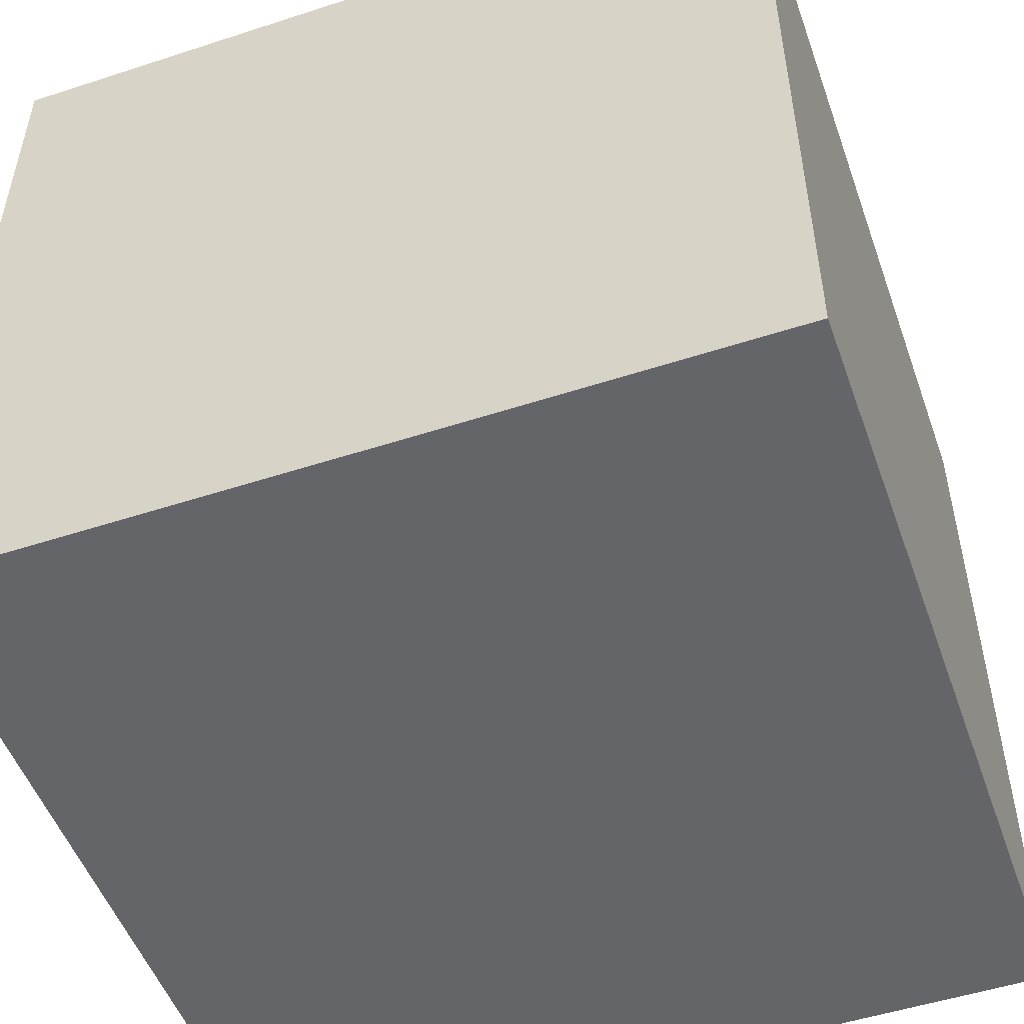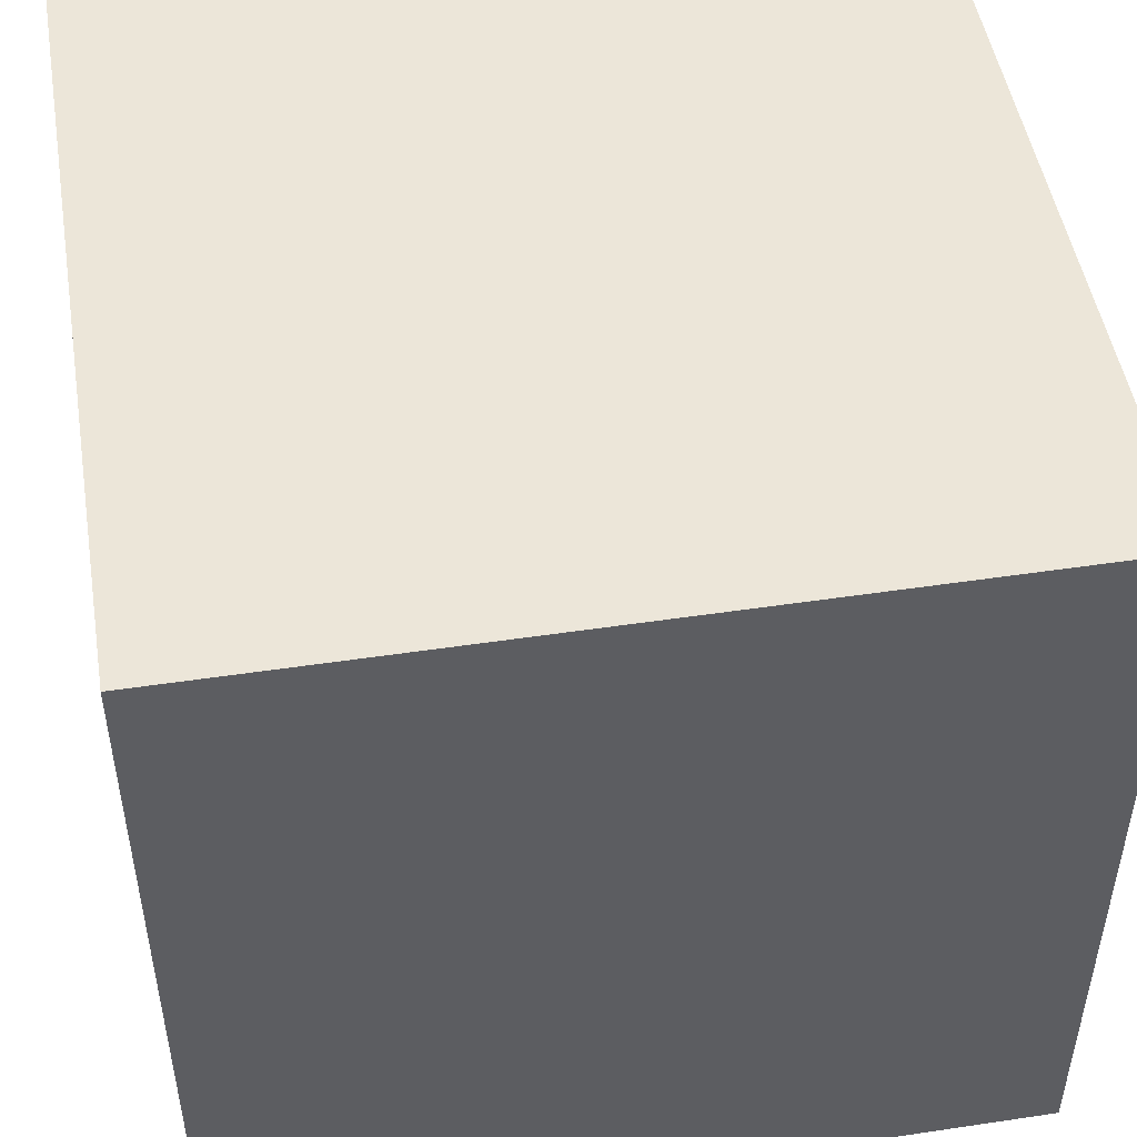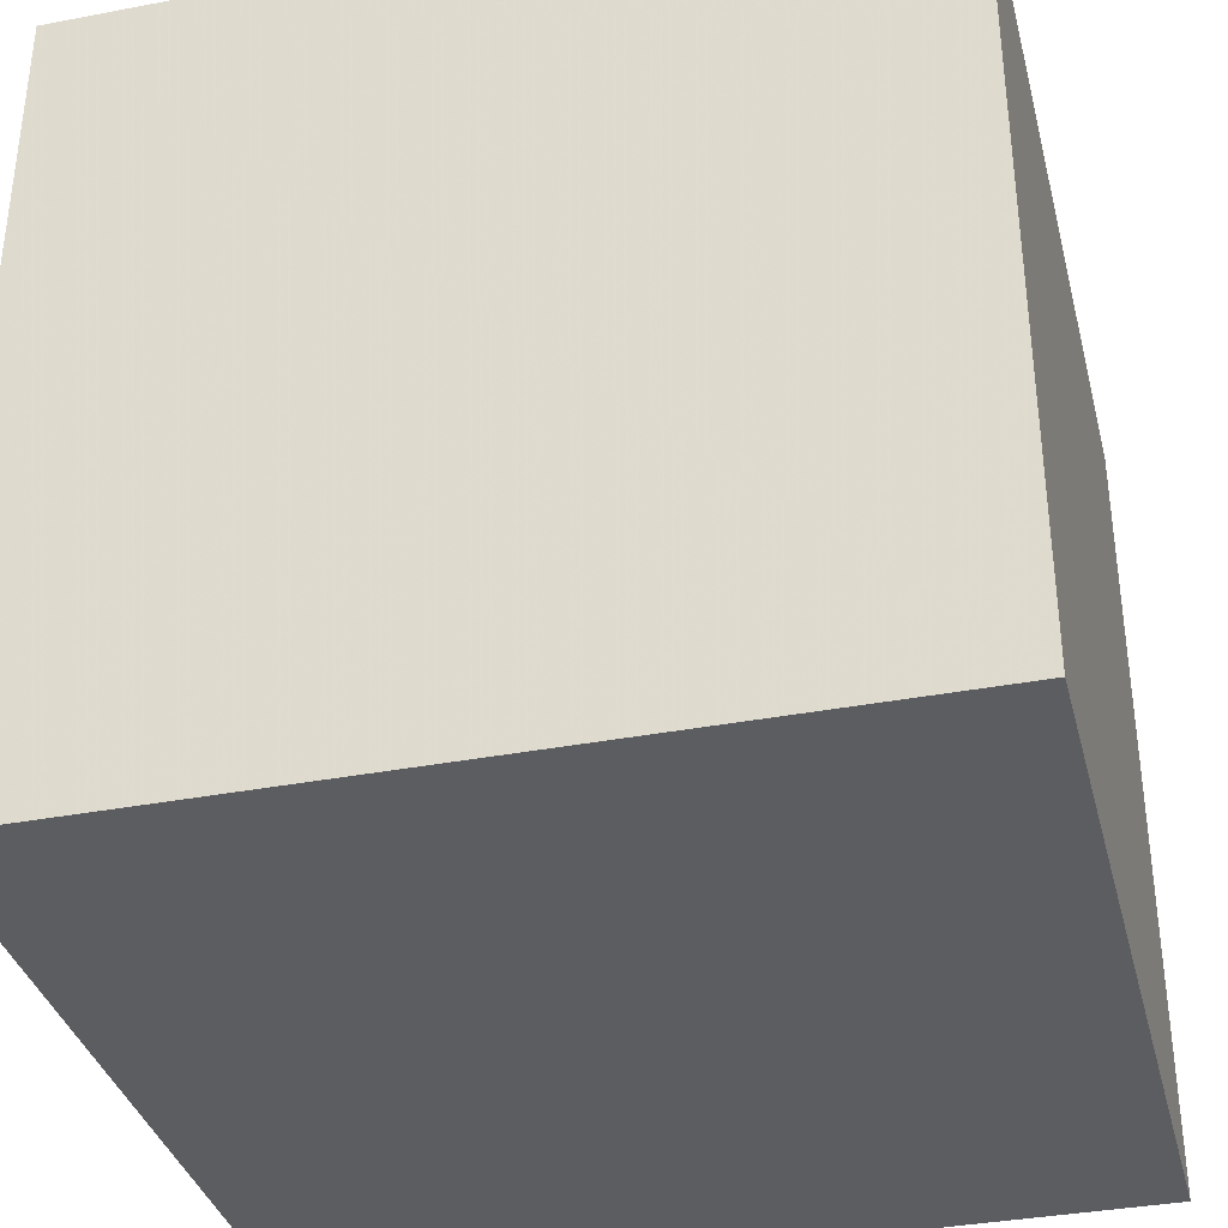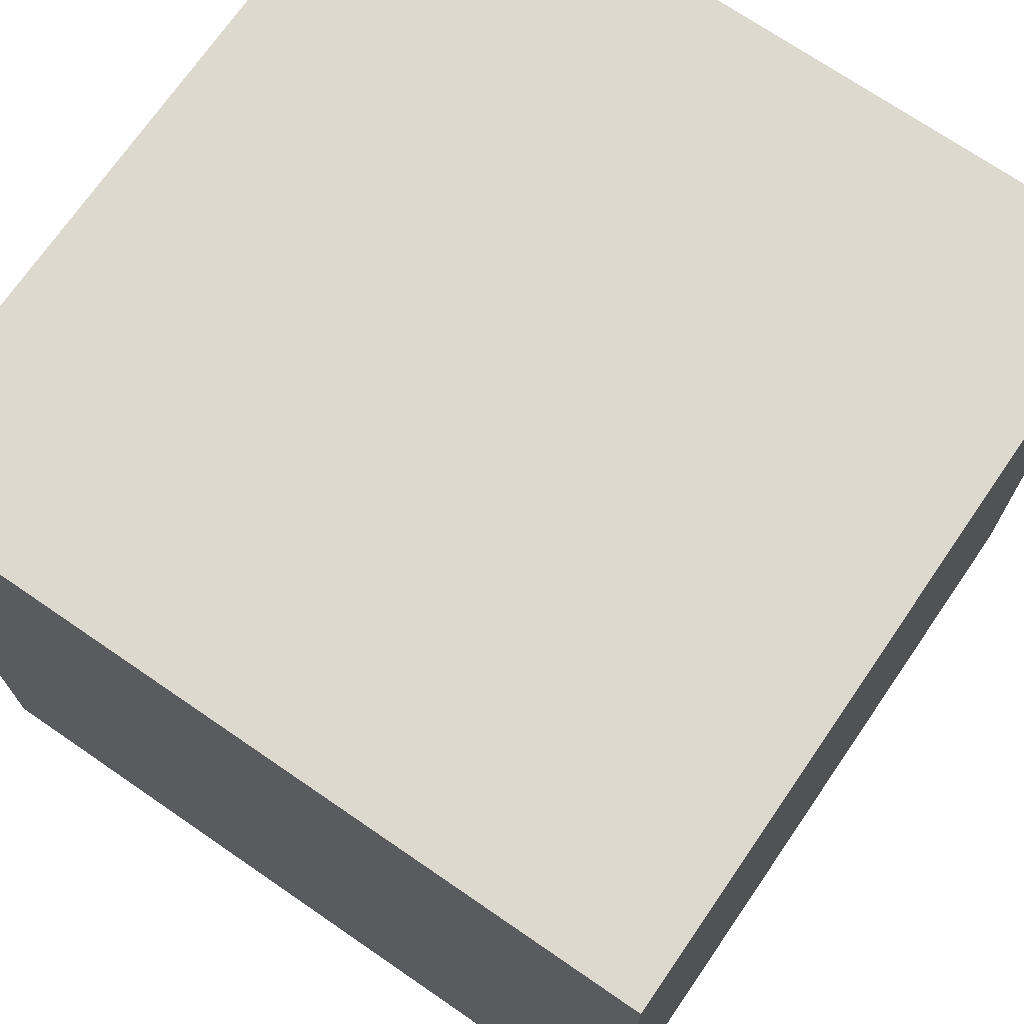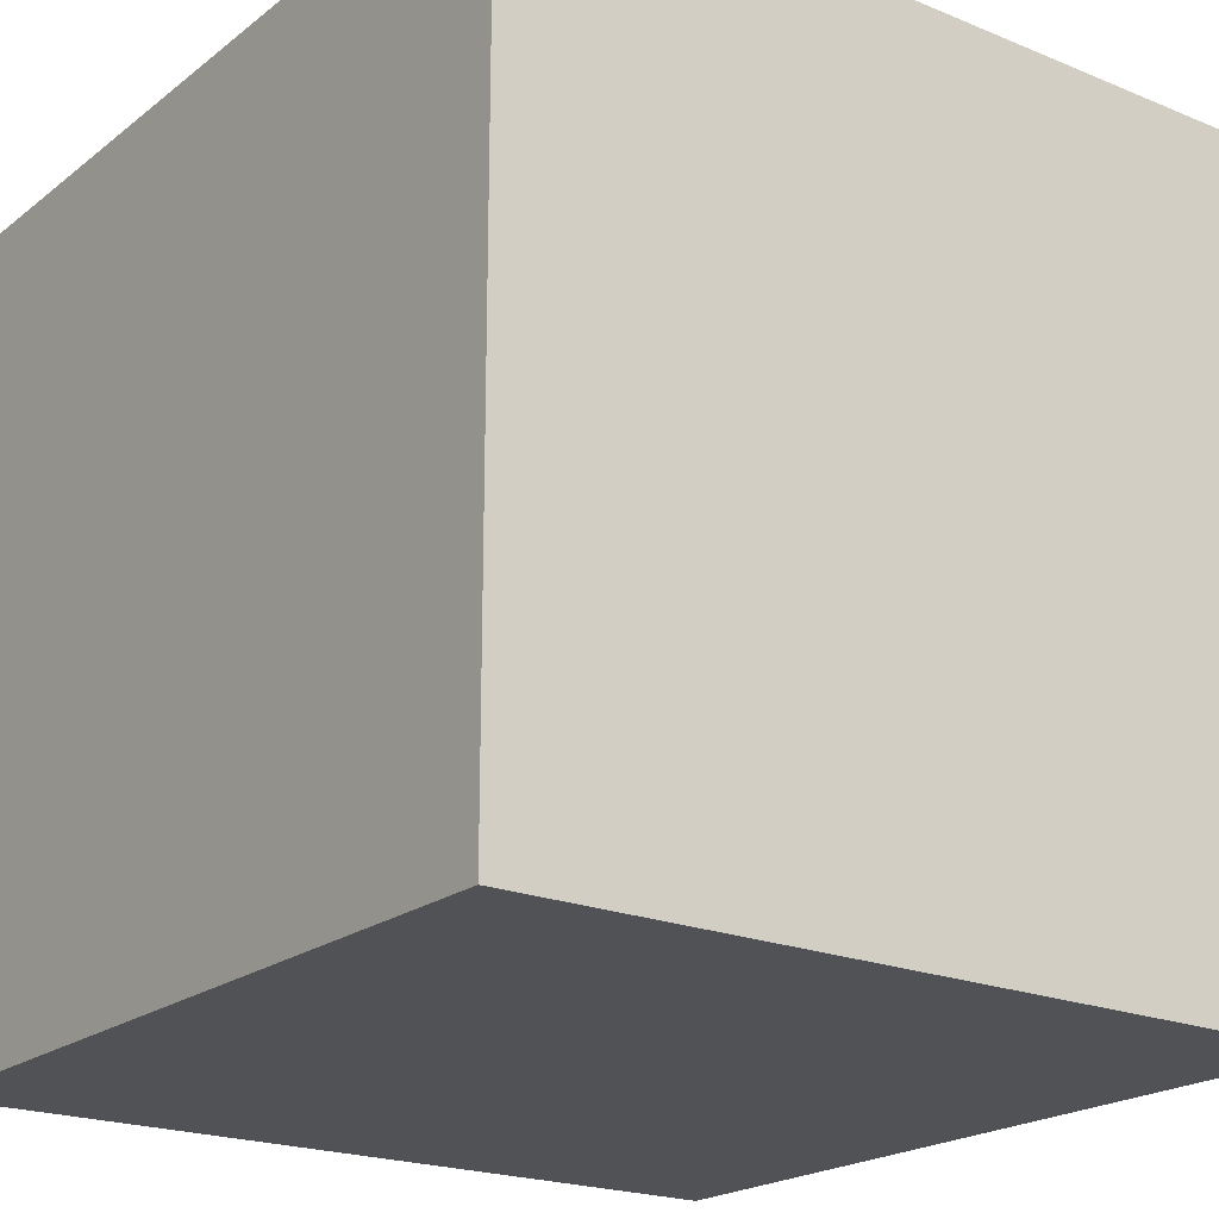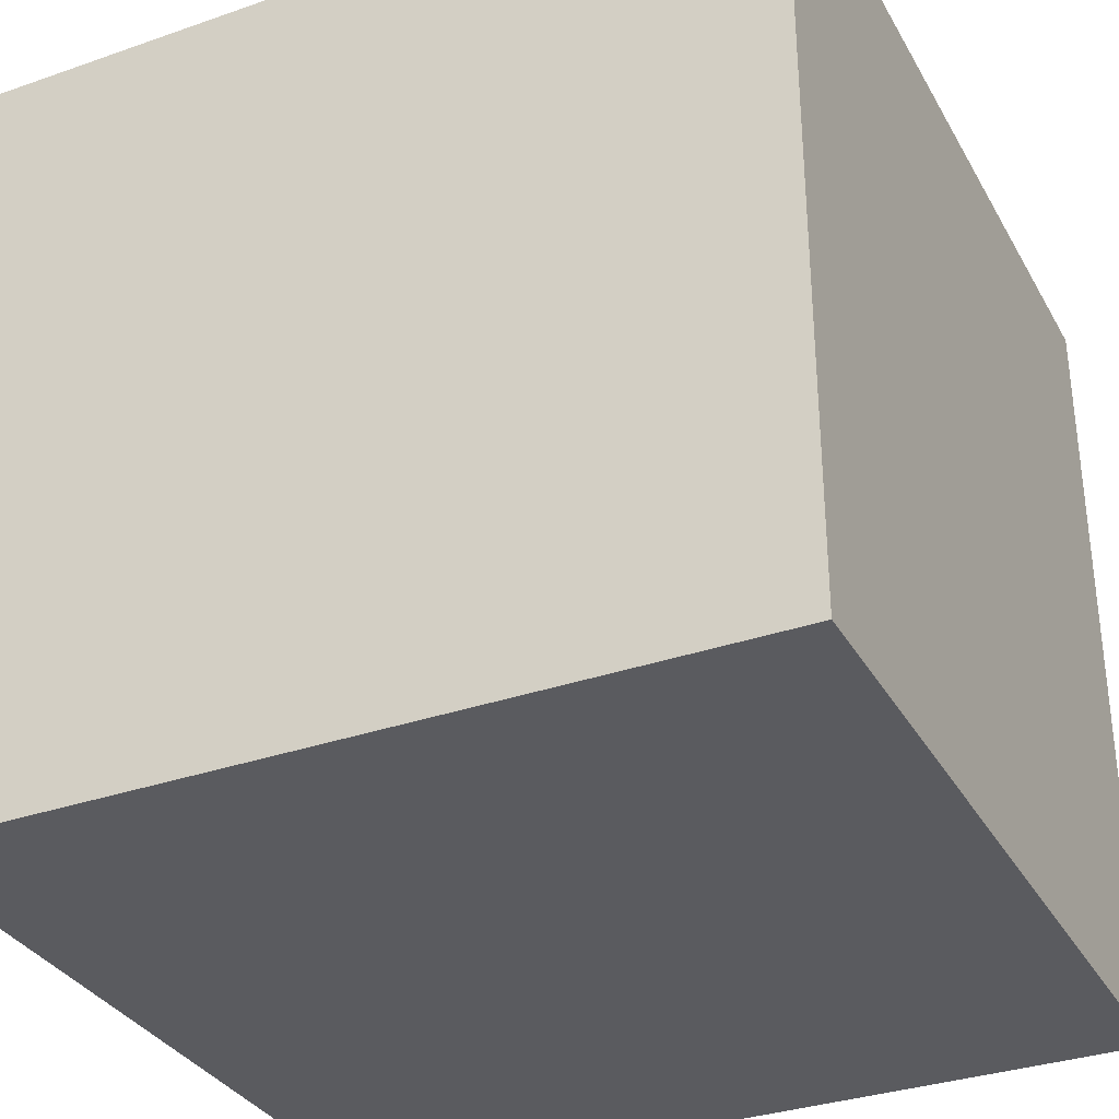
<metadata>
{"format":"obj","ext":"obj","renderer":"f3d","projection":"perspective","resolution":1024,"background":"white","views":[{"elev":-51.4,"azim":19.5,"up":"+Z"},{"elev":49.2,"azim":170.6,"up":"+Z"},{"elev":-35.8,"azim":-165.9,"up":"+Z"},{"elev":71.6,"azim":124.5,"up":"+Z"},{"elev":-20.8,"azim":53.5,"up":"+Y"},{"elev":-33.3,"azim":25.5,"up":"+Z"}]}
</metadata>
<code>
v 1 1 1
v 1 1 -1
v -1 1 -1
v -1 1 1
v 1 -1 1
v 1 -1 -1
v -1 -1 -1
v -1 -1 1
f 1 2 3
f 1 3 4
f 5 6 2
f 5 2 1
f 6 7 3
f 6 3 2
f 7 8 4
f 7 4 3
f 8 5 1
f 8 1 4
f 7 6 5
f 7 5 8

</code>
